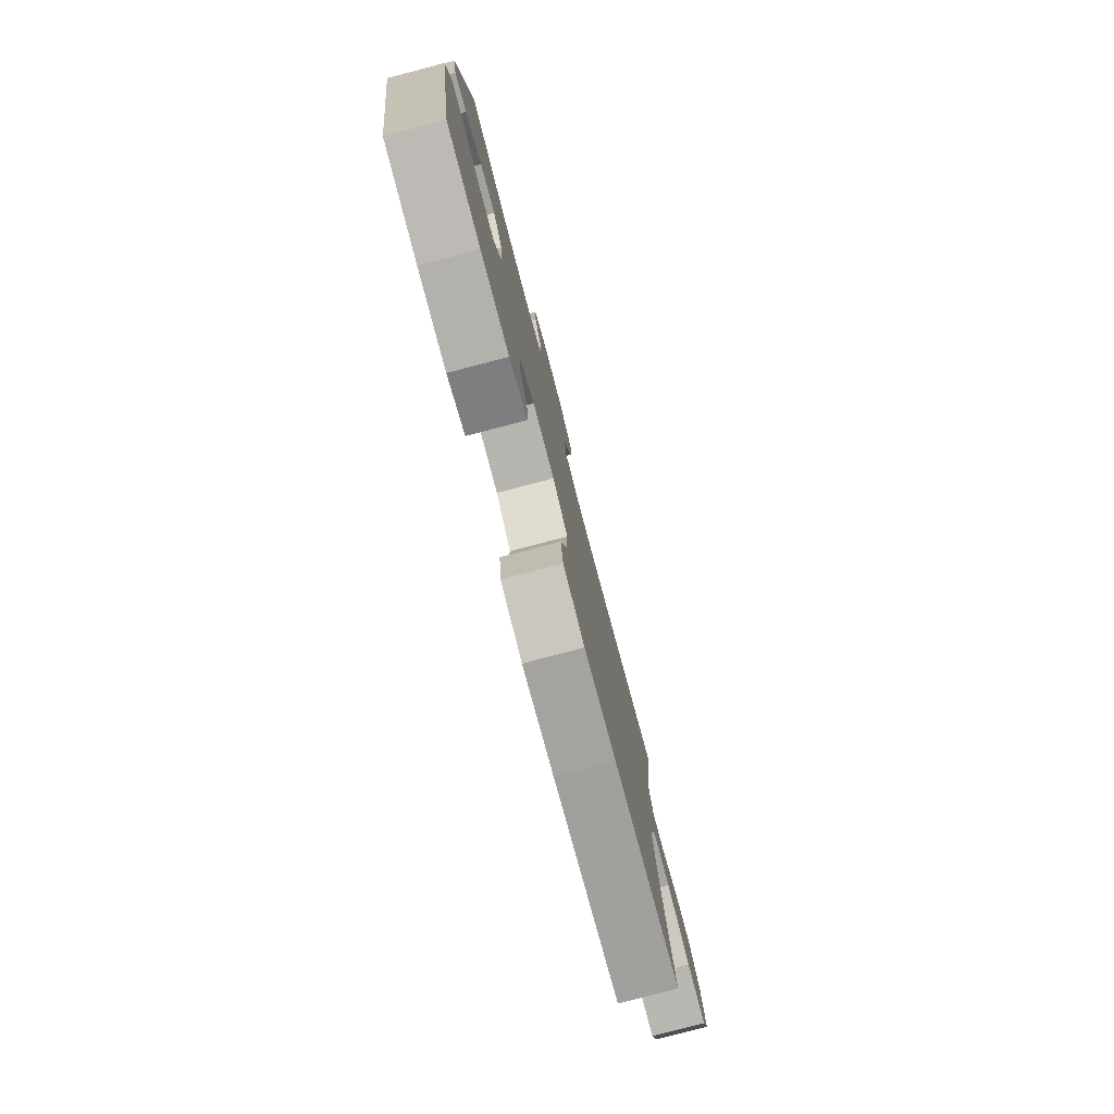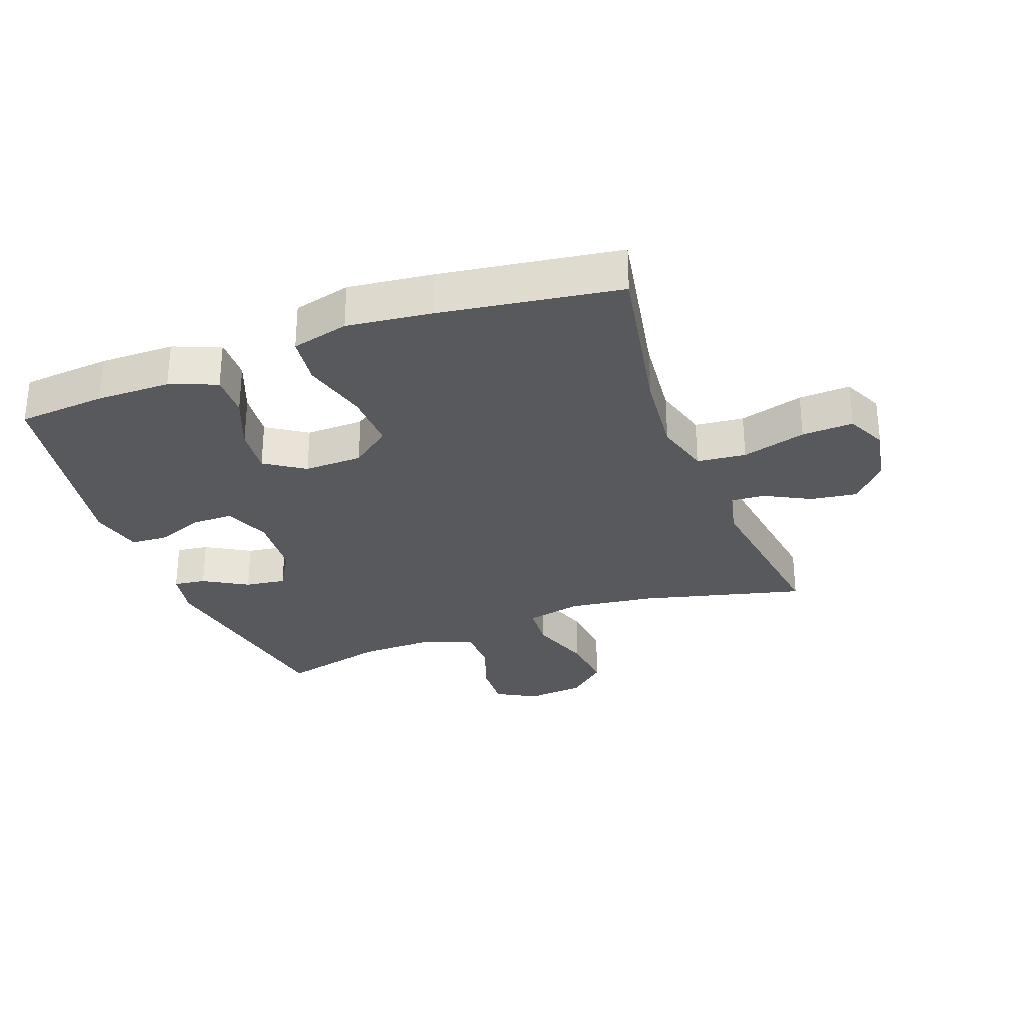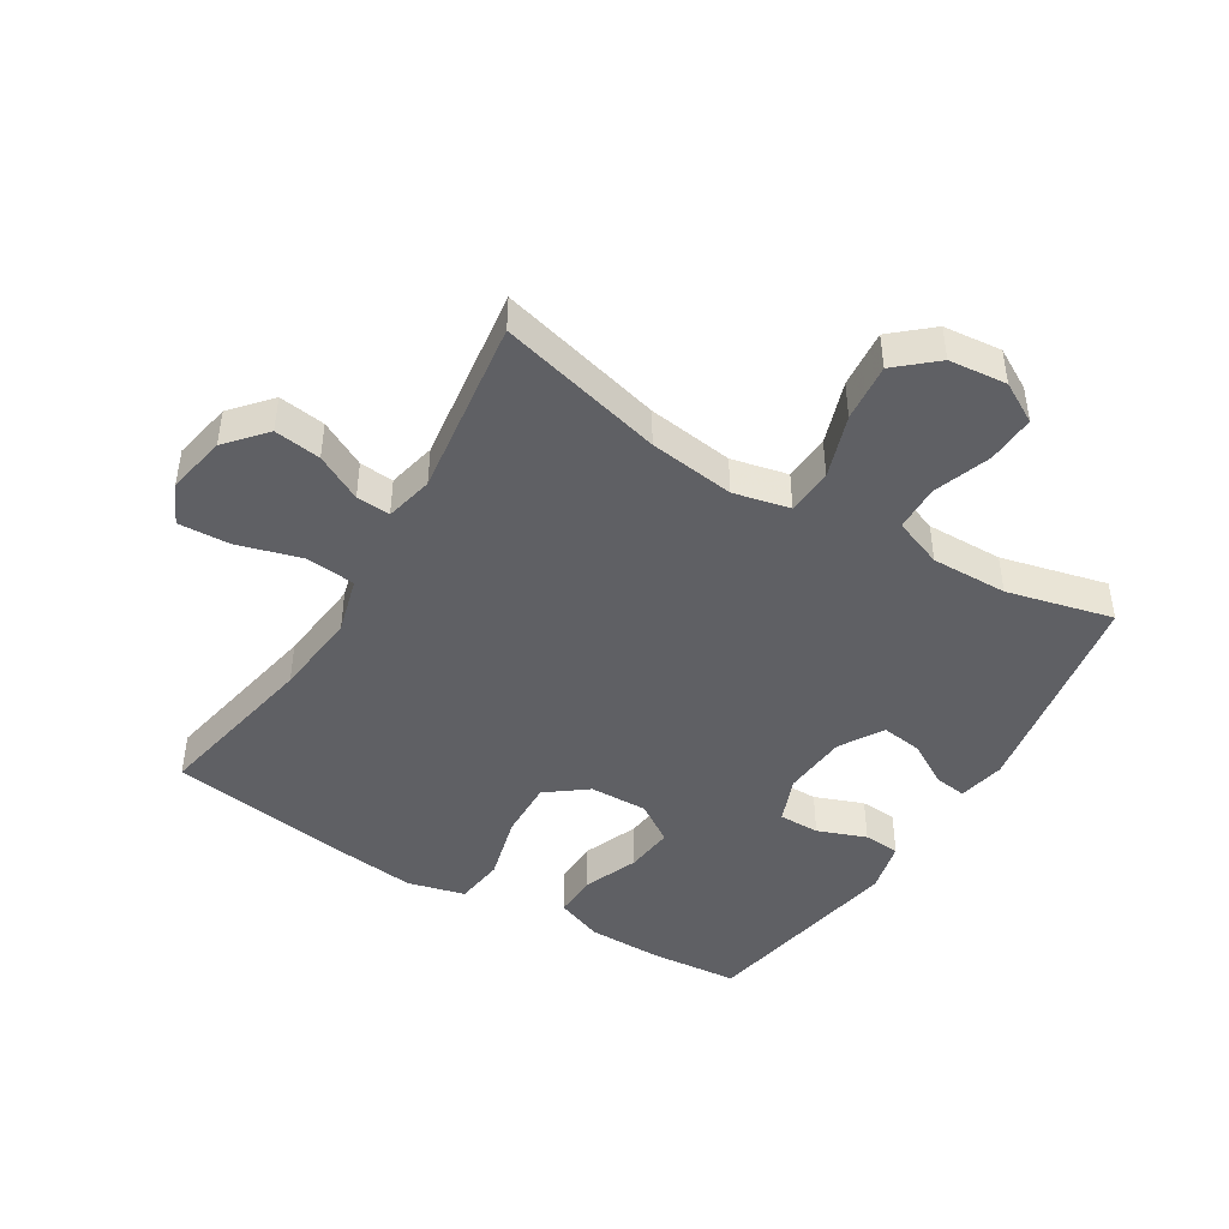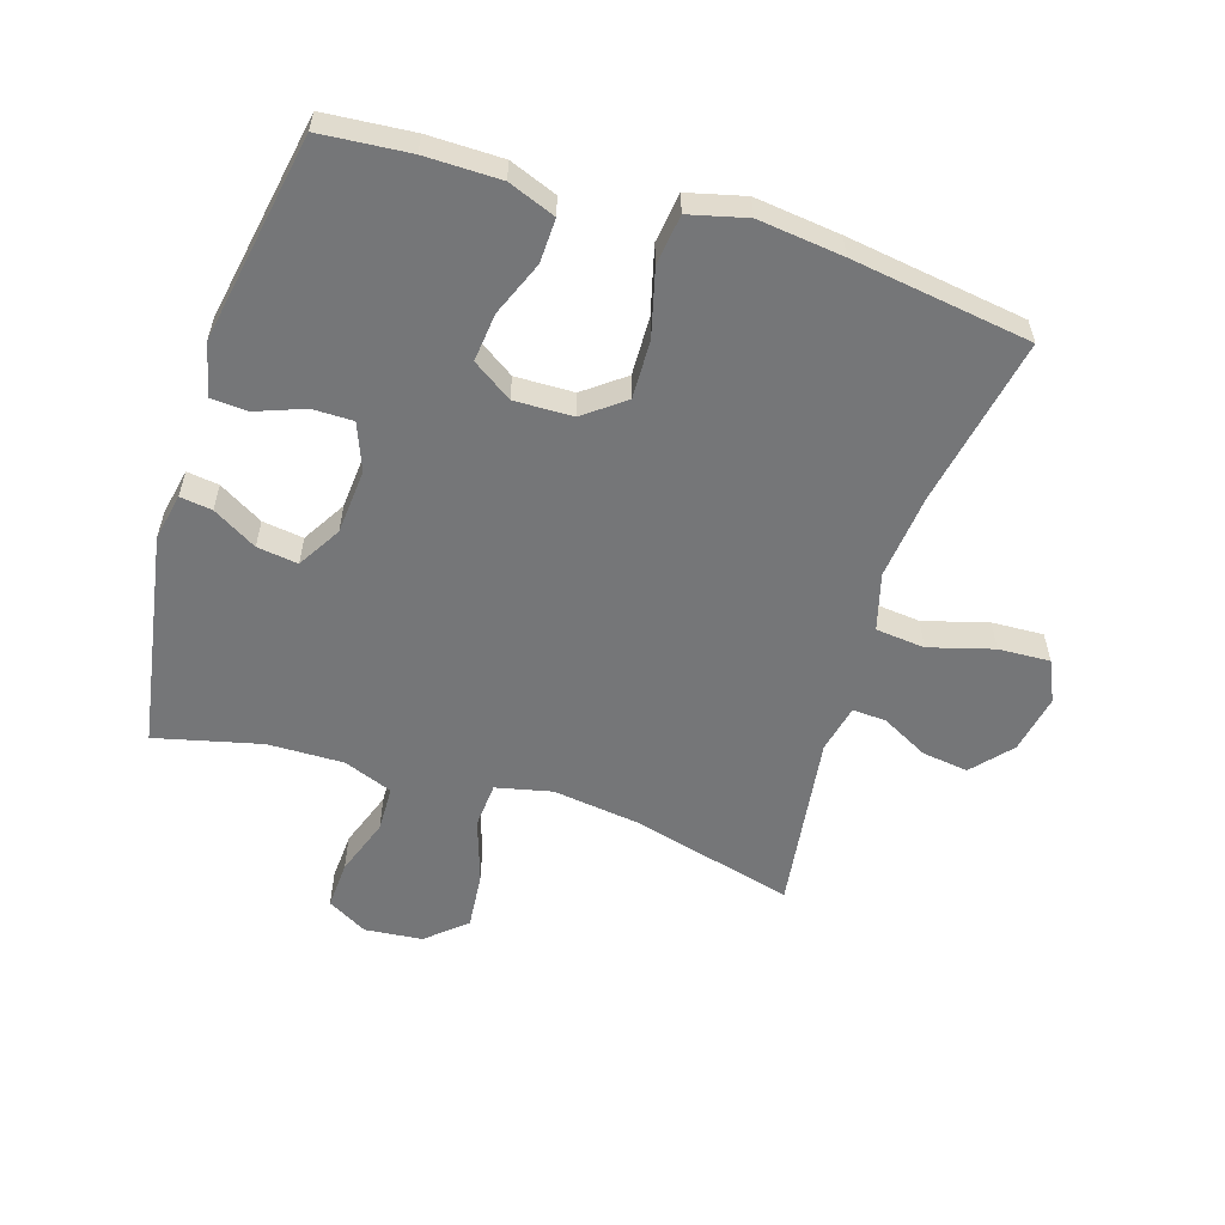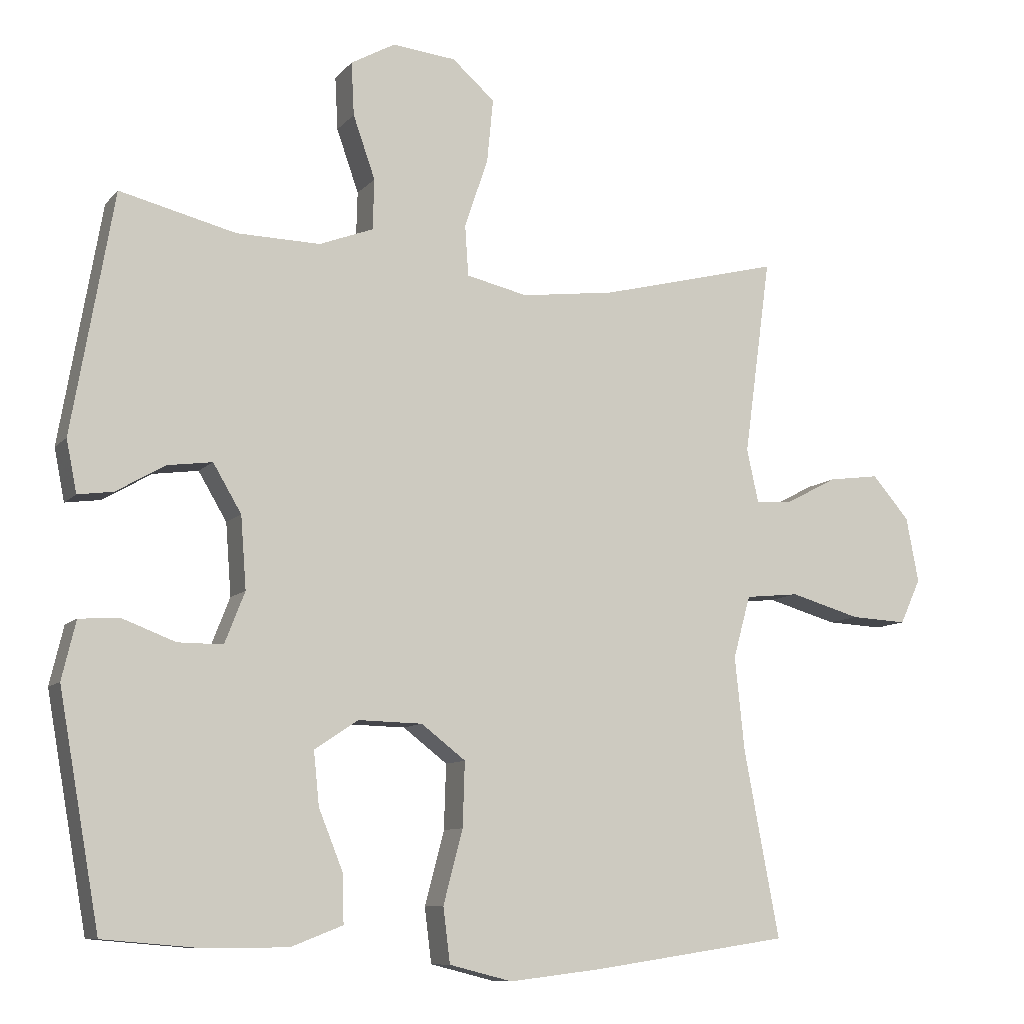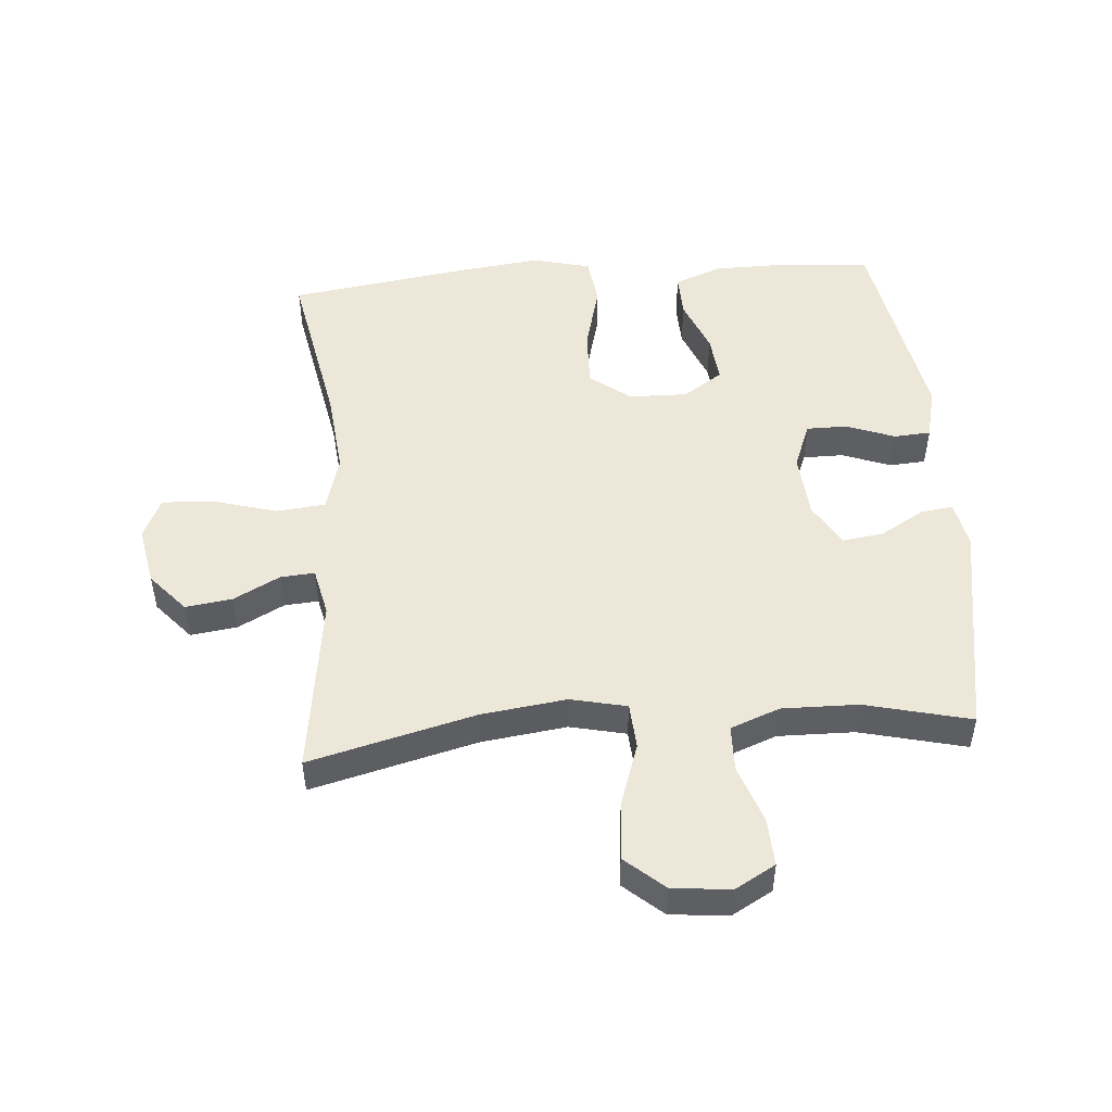
<metadata>
{"format":"obj","ext":"obj","renderer":"f3d","projection":"perspective","resolution":1024,"background":"white","views":[{"elev":-79.4,"azim":104.7,"up":"+Z"},{"elev":-29.7,"azim":-159.5,"up":"+Y"},{"elev":-45.0,"azim":-31.4,"up":"+Y"},{"elev":-56.8,"azim":162.5,"up":"+Y"},{"elev":-9.5,"azim":156.8,"up":"+Z"},{"elev":49.6,"azim":-4.5,"up":"+Y"}]}
</metadata>
<code>
v -0.5 0.07 -0.5
v -0.449 0.07 -0.231
v -0.435 0.07 -0.095
v -0.46 0.07 -0.005
v -0.538 0.07 0.003
v -0.64 0.07 -0.026
v -0.722 0.07 -0.03
v -0.752 0.07 0.035
v -0.734 0.07 0.129
v -0.68 0.07 0.191
v -0.606 0.07 0.181
v -0.532 0.07 0.142
v -0.478 0.07 0.138
v -0.461 0.07 0.215
v -0.5 0.07 0.5
v -0.238 0.07 0.433
v -0.102 0.07 0.415
v -0.013 0.07 0.435
v -0.008 0.07 0.508
v -0.042 0.07 0.609
v -0.051 0.07 0.701
v 0.011 0.07 0.755
v 0.103 0.07 0.764
v 0.167 0.07 0.728
v 0.163 0.07 0.651
v 0.131 0.07 0.56
v 0.133 0.07 0.487
v 0.211 0.07 0.457
v 0.332 0.07 0.459
v 0.5 0.07 0.5
v 0.56 0.07 0.154
v 0.545 0.07 0.079
v 0.494 0.07 0.086
v 0.424 0.07 0.127
v 0.359 0.07 0.136
v 0.318 0.07 0.067
v 0.31 0.07 -0.037
v 0.339 0.07 -0.111
v 0.404 0.07 -0.111
v 0.481 0.07 -0.082
v 0.539 0.07 -0.086
v 0.559 0.07 -0.17
v 0.5 0.07 -0.5
v 0.359 0.07 -0.512
v 0.24 0.07 -0.511
v 0.165 0.07 -0.482
v 0.167 0.07 -0.412
v 0.202 0.07 -0.325
v 0.21 0.07 -0.248
v 0.147 0.07 -0.206
v 0.054 0.07 -0.208
v -0.01 0.07 -0.257
v -0.007 0.07 -0.35
v 0.021 0.07 -0.456
v 0.011 0.07 -0.535
v -0.08 0.07 -0.558
v -0.215 0.07 -0.542
v -0.5 0 -0.5
v -0.449 0 -0.231
v -0.435 0 -0.095
v -0.46 0 -0.005
v -0.538 0 0.003
v -0.64 0 -0.026
v -0.722 0 -0.03
v -0.752 0 0.035
v -0.734 0 0.129
v -0.68 0 0.191
v -0.606 0 0.181
v -0.532 0 0.142
v -0.478 0 0.138
v -0.461 0 0.215
v -0.5 0 0.5
v -0.238 0 0.433
v -0.102 0 0.415
v -0.013 0 0.435
v -0.008 0 0.508
v -0.042 0 0.609
v -0.051 0 0.701
v 0.011 0 0.755
v 0.103 0 0.764
v 0.167 0 0.728
v 0.163 0 0.651
v 0.131 0 0.56
v 0.133 0 0.487
v 0.211 0 0.457
v 0.332 0 0.459
v 0.5 0 0.5
v 0.56 0 0.154
v 0.545 0 0.079
v 0.494 0 0.086
v 0.424 0 0.127
v 0.359 0 0.136
v 0.318 0 0.067
v 0.31 0 -0.037
v 0.339 0 -0.111
v 0.404 0 -0.111
v 0.481 0 -0.082
v 0.539 0 -0.086
v 0.559 0 -0.17
v 0.5 0 -0.5
v 0.359 0 -0.512
v 0.24 0 -0.511
v 0.165 0 -0.482
v 0.167 0 -0.412
v 0.202 0 -0.325
v 0.21 0 -0.248
v 0.147 0 -0.206
v 0.054 0 -0.208
v -0.01 0 -0.257
v -0.007 0 -0.35
v 0.021 0 -0.456
v 0.011 0 -0.535
v -0.08 0 -0.558
v -0.215 0 -0.542
f 56 57 1 2
f 53 54 55 56
f 52 53 56 2
f 51 52 2 3
f 50 51 3 4
f 45 46 47 48
f 45 48 49
f 44 45 49
f 43 44 49
f 42 43 49
f 39 40 41 42
f 38 39 42 49
f 37 38 49 50
f 31 32 33 34
f 29 30 31 34
f 28 29 34 35
f 27 28 35 36
f 23 24 25 26
f 23 26 27
f 22 23 27
f 19 20 21 22
f 18 19 22 27
f 14 15 16
f 13 14 16 17
f 9 10 11 12
f 9 12 13
f 8 9 13
f 5 6 7 8
f 4 5 8 13
f 18 27 36 37
f 17 18 37 50
f 4 13 17 50
f 59 58 114 113
f 113 112 111 110
f 59 113 110 109
f 60 59 109 108
f 61 60 108 107
f 105 104 103 102
f 106 105 102
f 106 102 101
f 106 101 100
f 106 100 99
f 99 98 97 96
f 106 99 96 95
f 107 106 95 94
f 91 90 89 88
f 91 88 87 86
f 92 91 86 85
f 93 92 85 84
f 83 82 81 80
f 84 83 80
f 84 80 79
f 79 78 77 76
f 84 79 76 75
f 73 72 71
f 74 73 71 70
f 69 68 67 66
f 70 69 66
f 70 66 65
f 65 64 63 62
f 70 65 62 61
f 94 93 84 75
f 107 94 75 74
f 107 74 70 61
f 1 58 59 2
f 2 59 60 3
f 3 60 61 4
f 4 61 62 5
f 5 62 63 6
f 6 63 64 7
f 7 64 65 8
f 8 65 66 9
f 9 66 67 10
f 10 67 68 11
f 11 68 69 12
f 12 69 70 13
f 13 70 71 14
f 14 71 72 15
f 15 72 73 16
f 16 73 74 17
f 17 74 75 18
f 18 75 76 19
f 19 76 77 20
f 20 77 78 21
f 21 78 79 22
f 22 79 80 23
f 23 80 81 24
f 24 81 82 25
f 25 82 83 26
f 26 83 84 27
f 27 84 85 28
f 28 85 86 29
f 29 86 87 30
f 30 87 88 31
f 31 88 89 32
f 32 89 90 33
f 33 90 91 34
f 34 91 92 35
f 35 92 93 36
f 36 93 94 37
f 37 94 95 38
f 38 95 96 39
f 39 96 97 40
f 40 97 98 41
f 41 98 99 42
f 42 99 100 43
f 43 100 101 44
f 44 101 102 45
f 45 102 103 46
f 46 103 104 47
f 47 104 105 48
f 48 105 106 49
f 49 106 107 50
f 50 107 108 51
f 51 108 109 52
f 52 109 110 53
f 53 110 111 54
f 54 111 112 55
f 55 112 113 56
f 56 113 114 57
f 57 114 58 1

</code>
